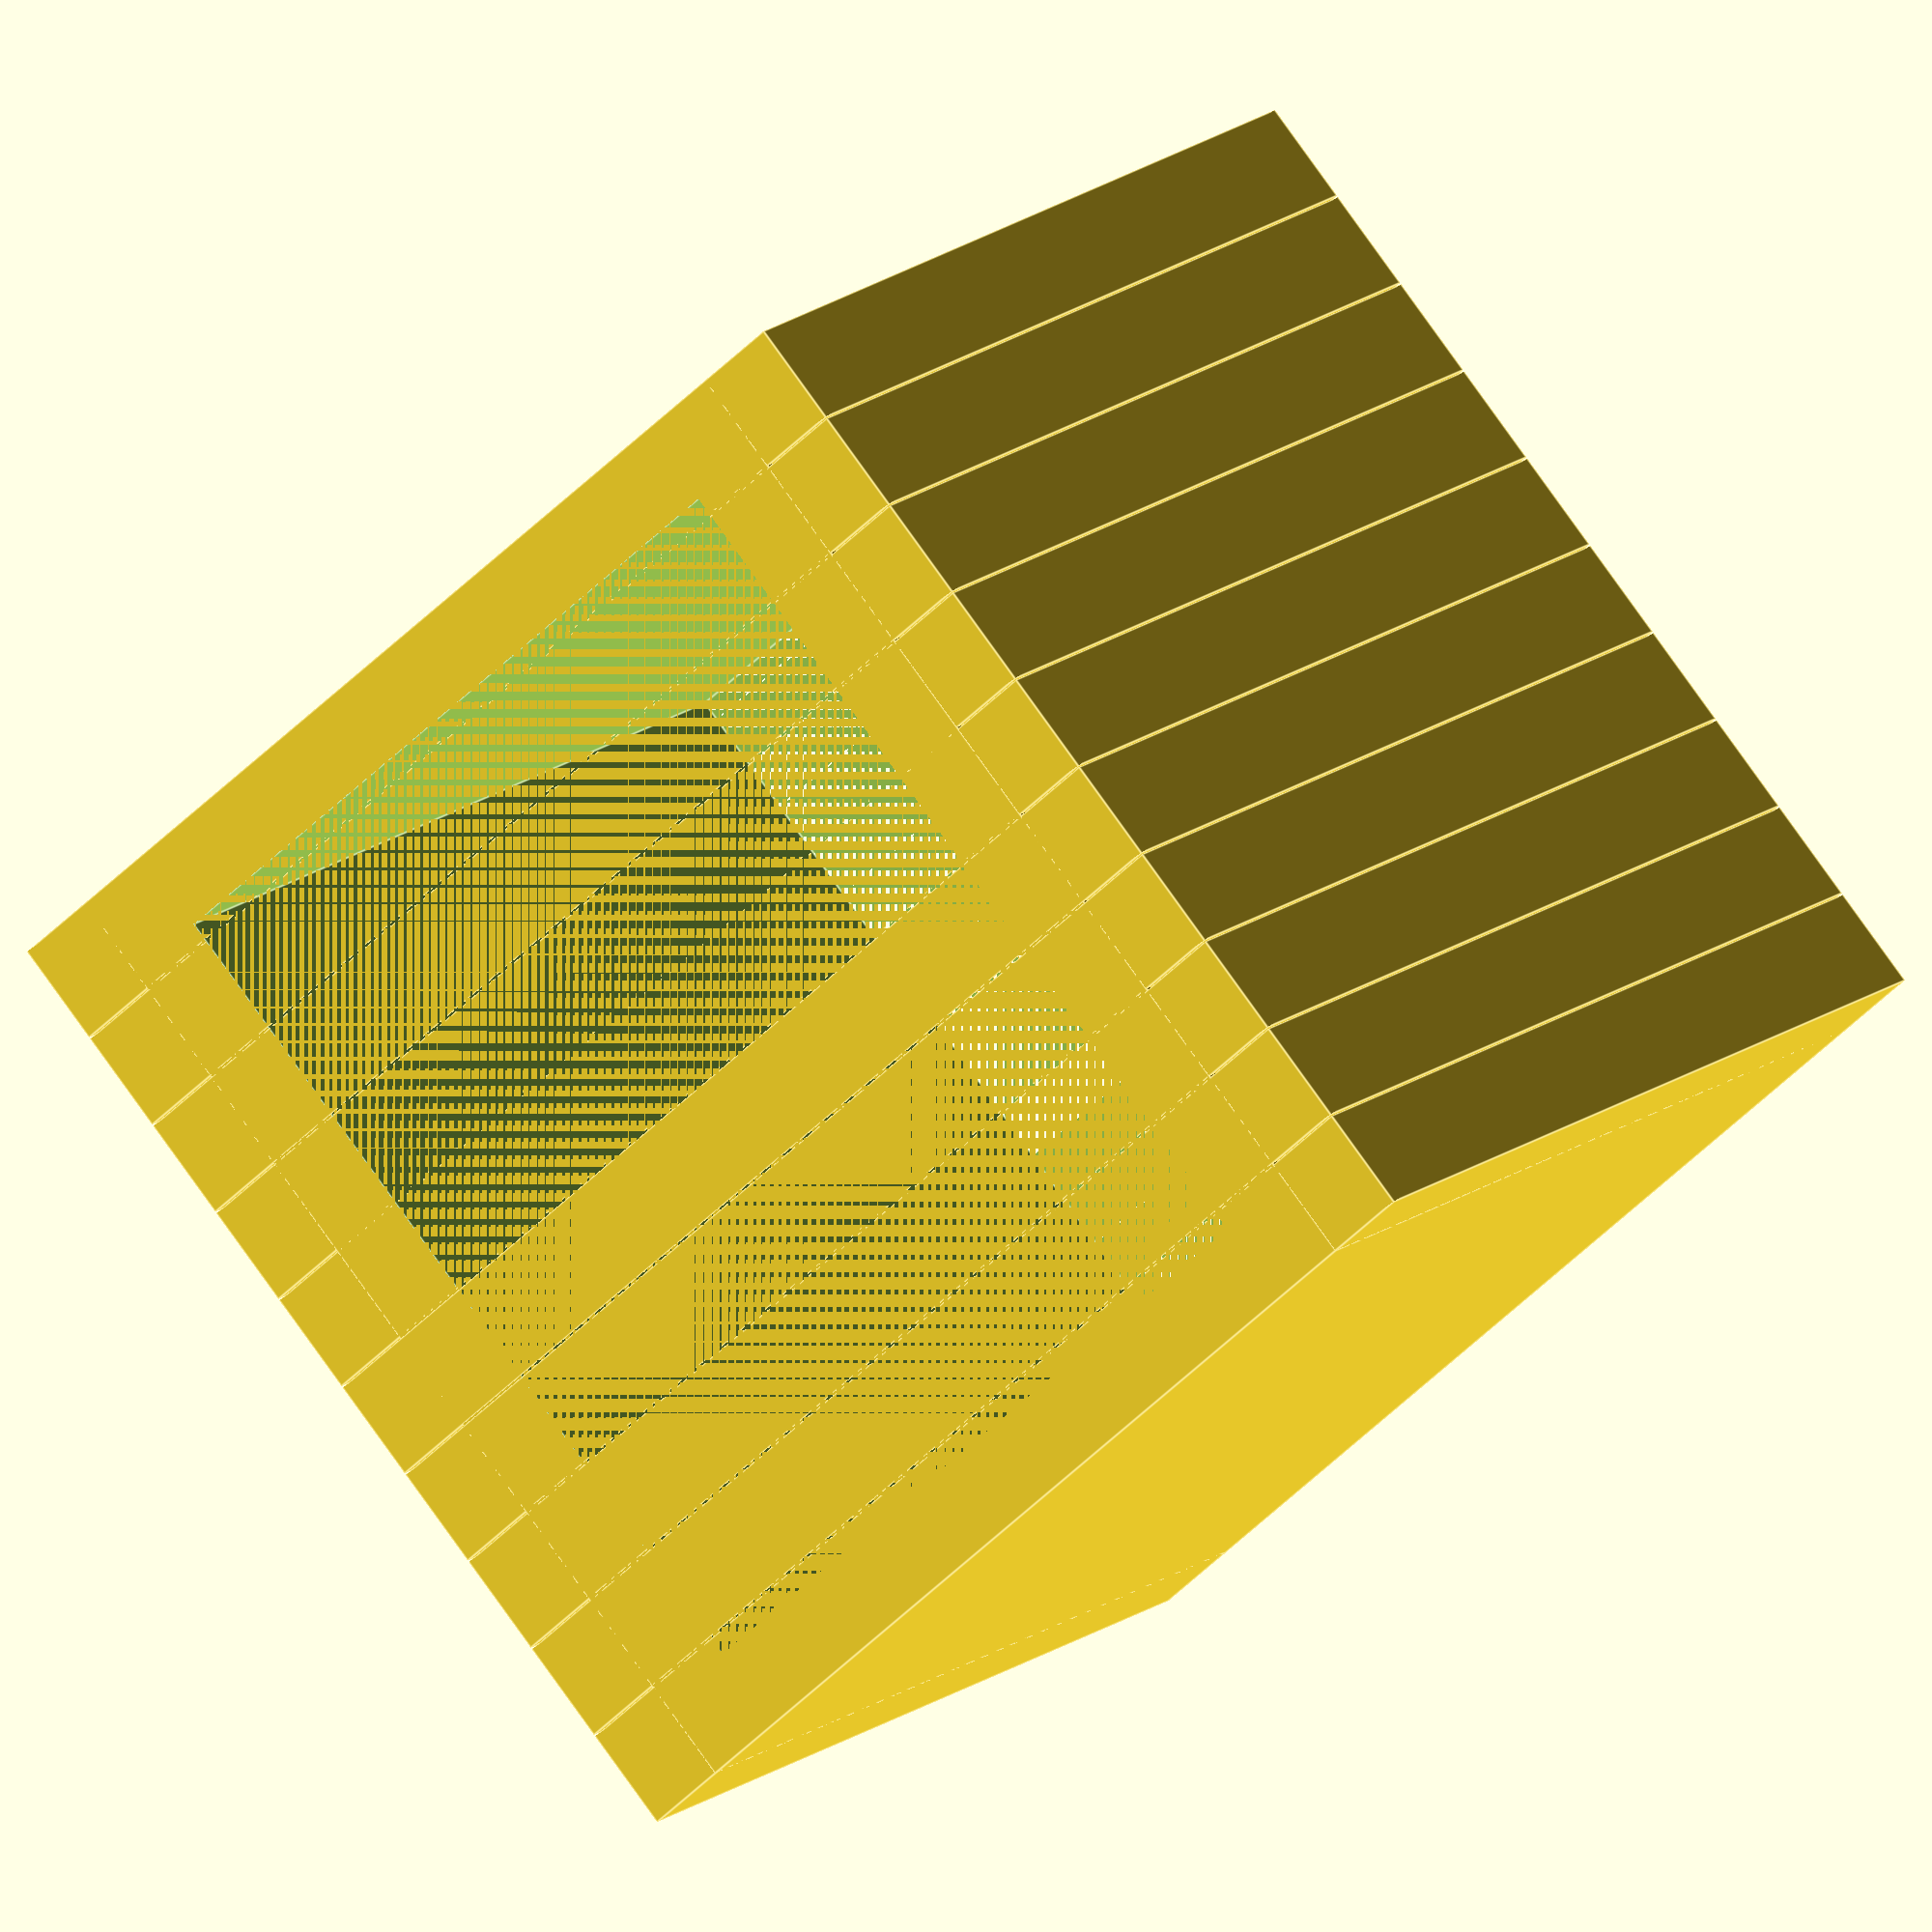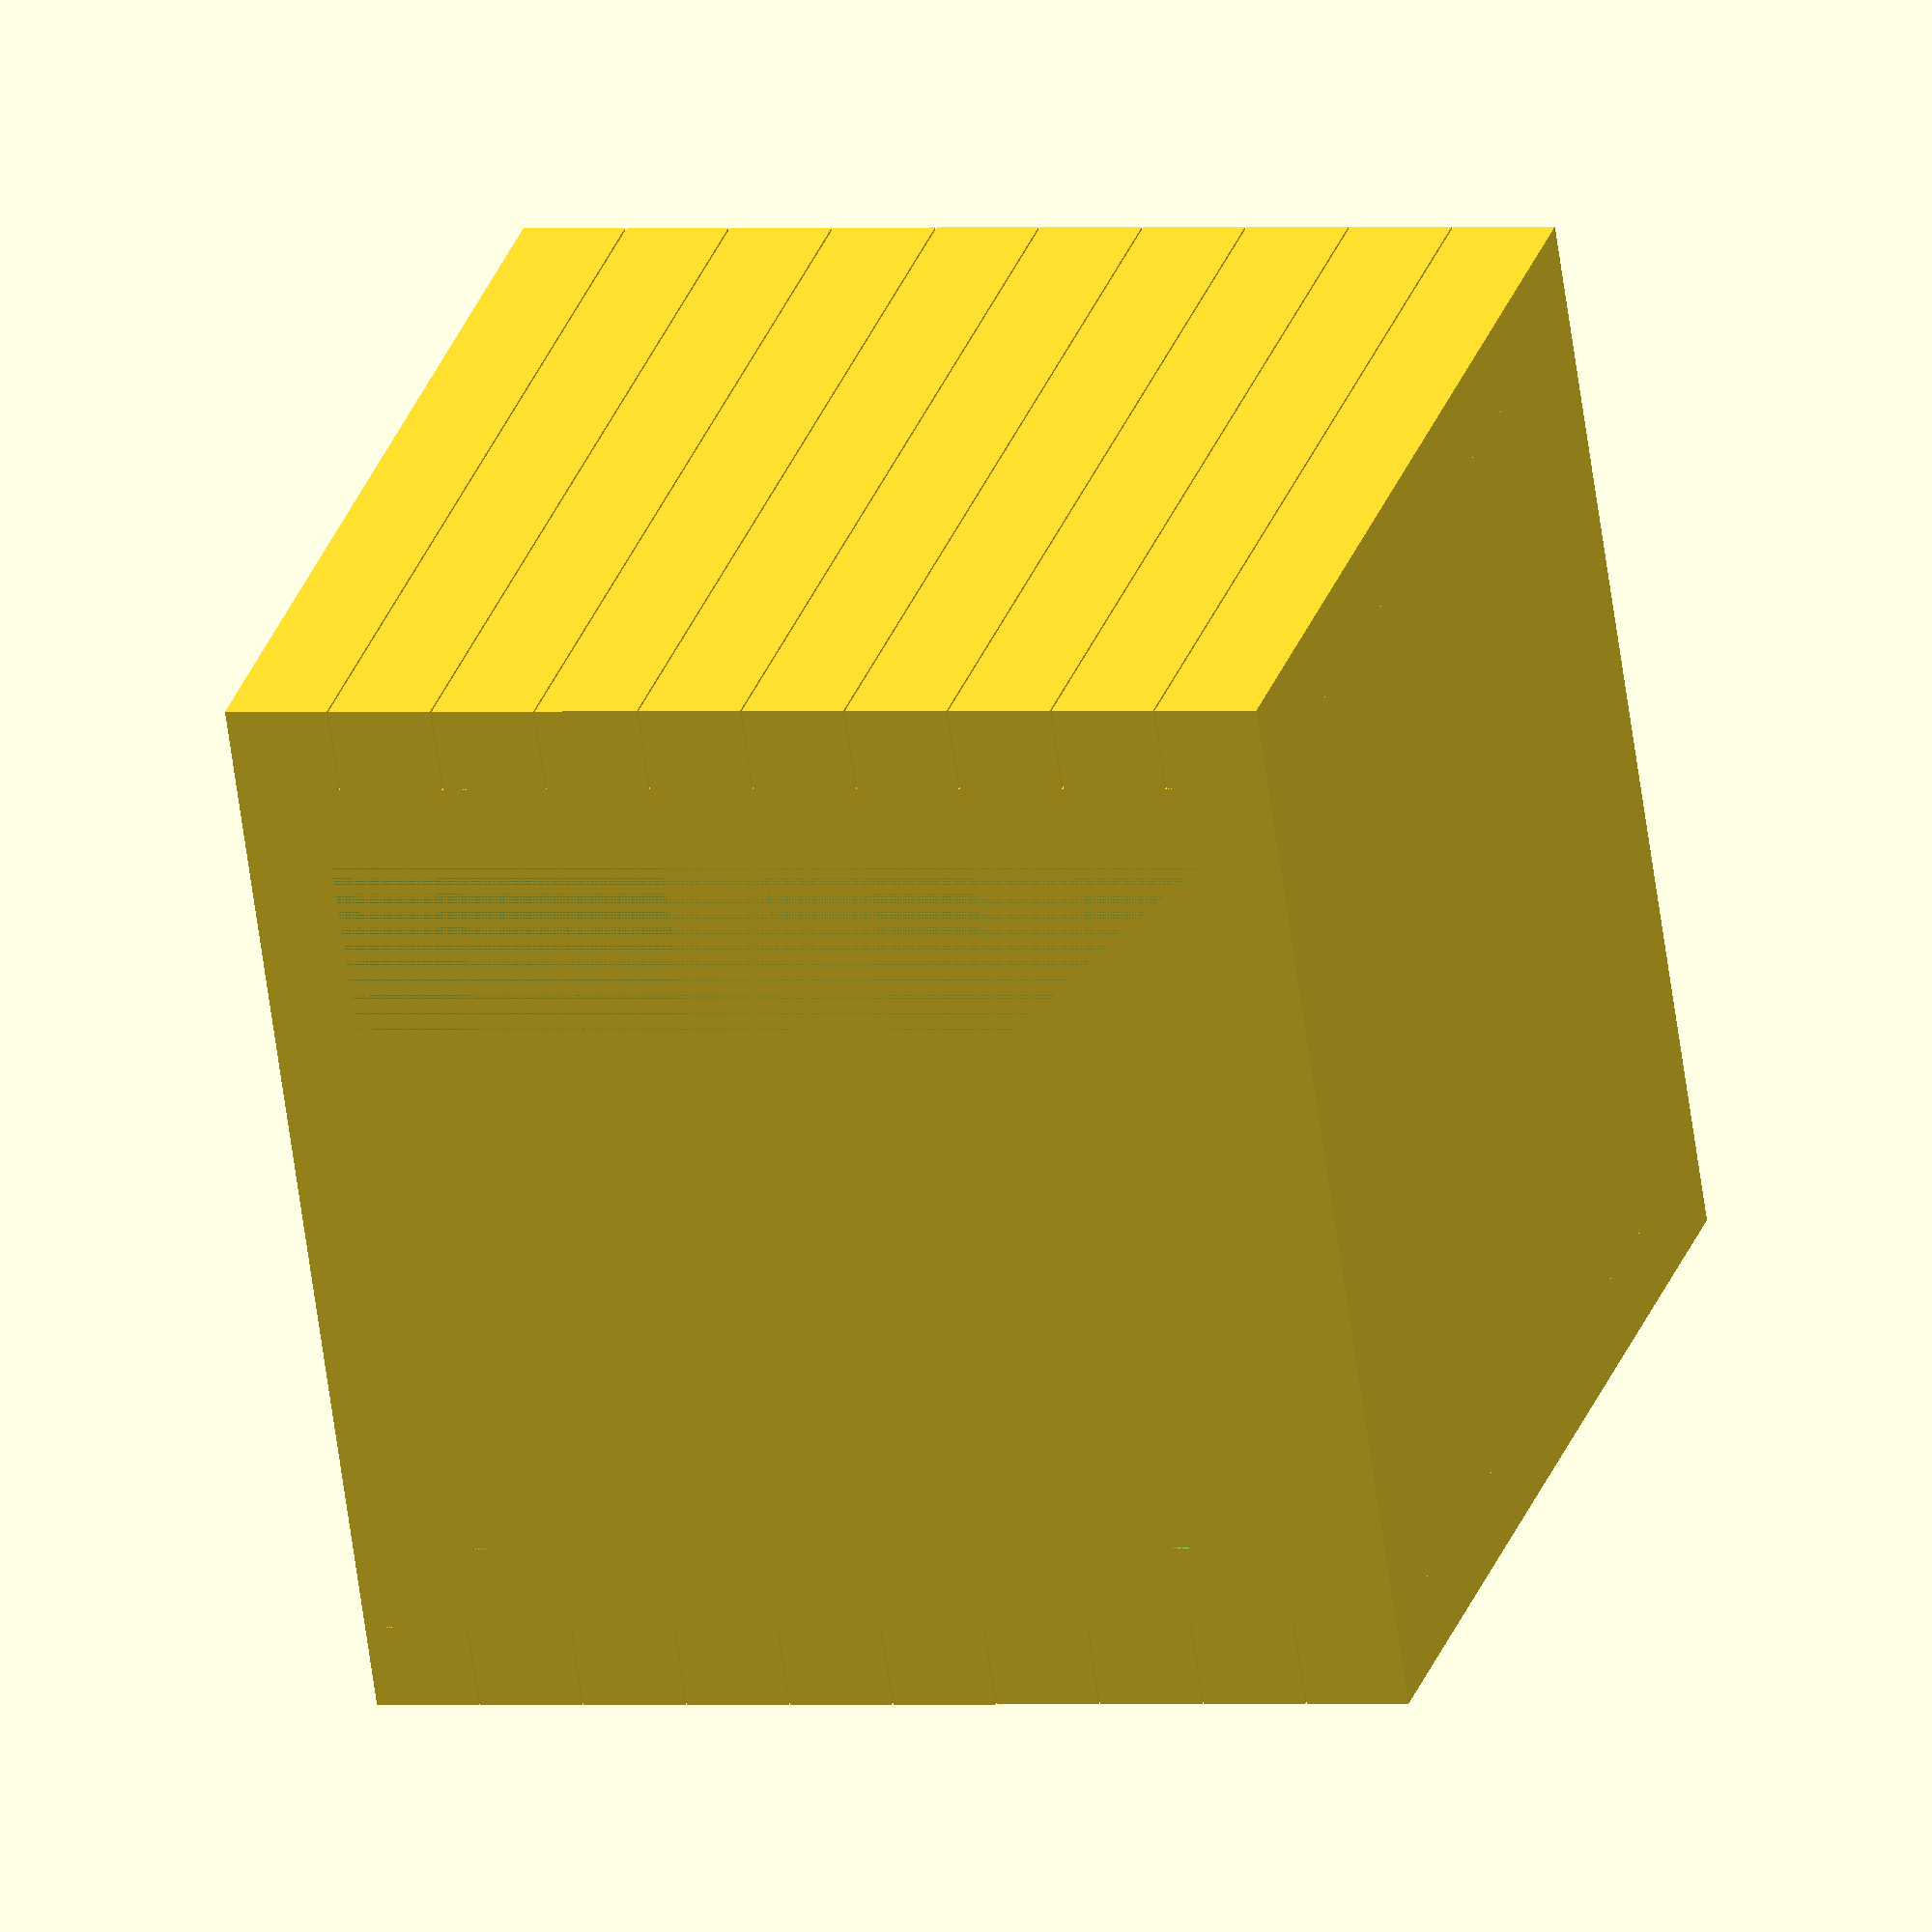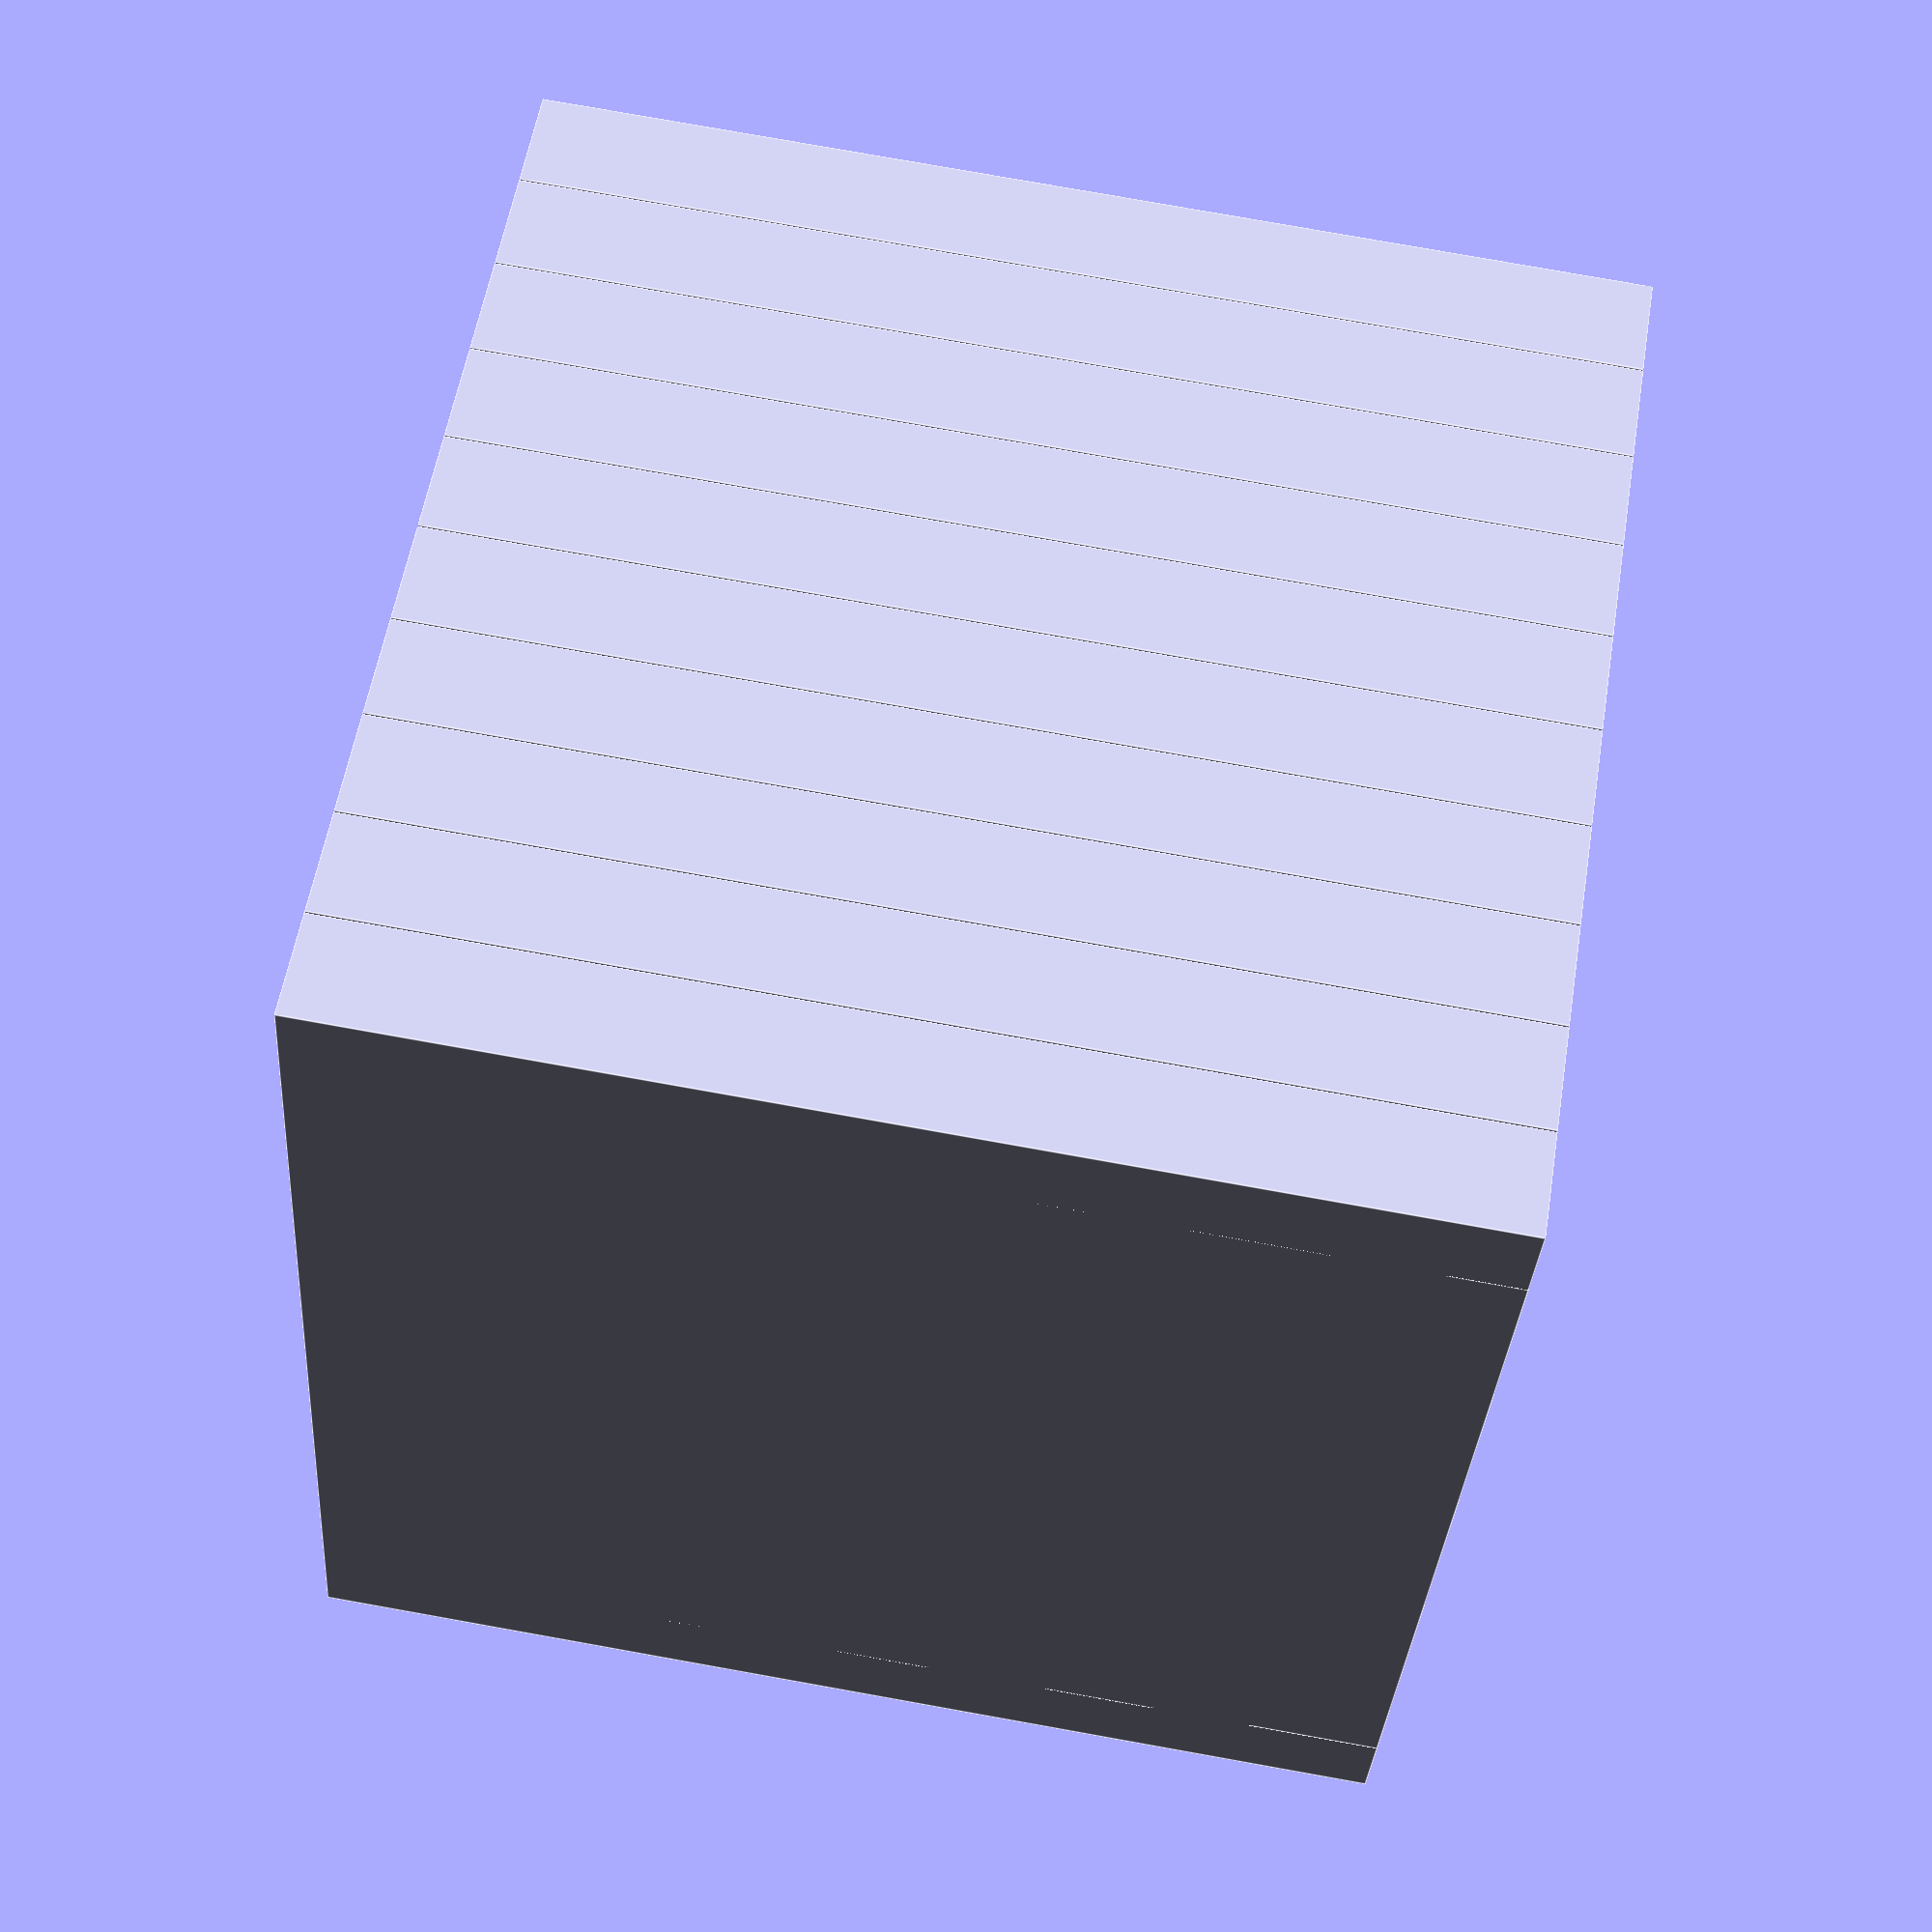
<openscad>
wall_width = 0.6; // slicer setting

margin = 2; // total margin for CD width
cd_thickness = 10.25 + margin;
cd_width = 125 + (margin/2) + (wall_width *2);
cd_height = 125;
spacing = 0.2; // space between cd's
gap_depth = 10; // depth of the fold between cd's

count = 9;  // cd capacity - 1


module rack() {
    for ( i = [0 : count] ){
        y = i*(cd_thickness + spacing);
        translate([0,y,0]) cube([cd_width, cd_thickness, cd_height]);
    }

    y = count*(cd_thickness + spacing) + cd_thickness;
    translate([gap_depth,0,0]) cube([cd_width - (gap_depth*2), y, cd_height]);
}

module hole() {
    back_border = 10;
    y = count*(cd_thickness + spacing) + cd_thickness;    
    translate([back_border+gap_depth,back_border,0]) cube([cd_width - (gap_depth*2) -back_border*2, y-back_border*2, cd_height]);    
}

difference() {
    rack();
    hole();
}
</openscad>
<views>
elev=346.7 azim=41.2 roll=208.0 proj=o view=edges
elev=332.5 azim=98.2 roll=195.9 proj=o view=wireframe
elev=101.1 azim=247.1 roll=79.9 proj=p view=edges
</views>
